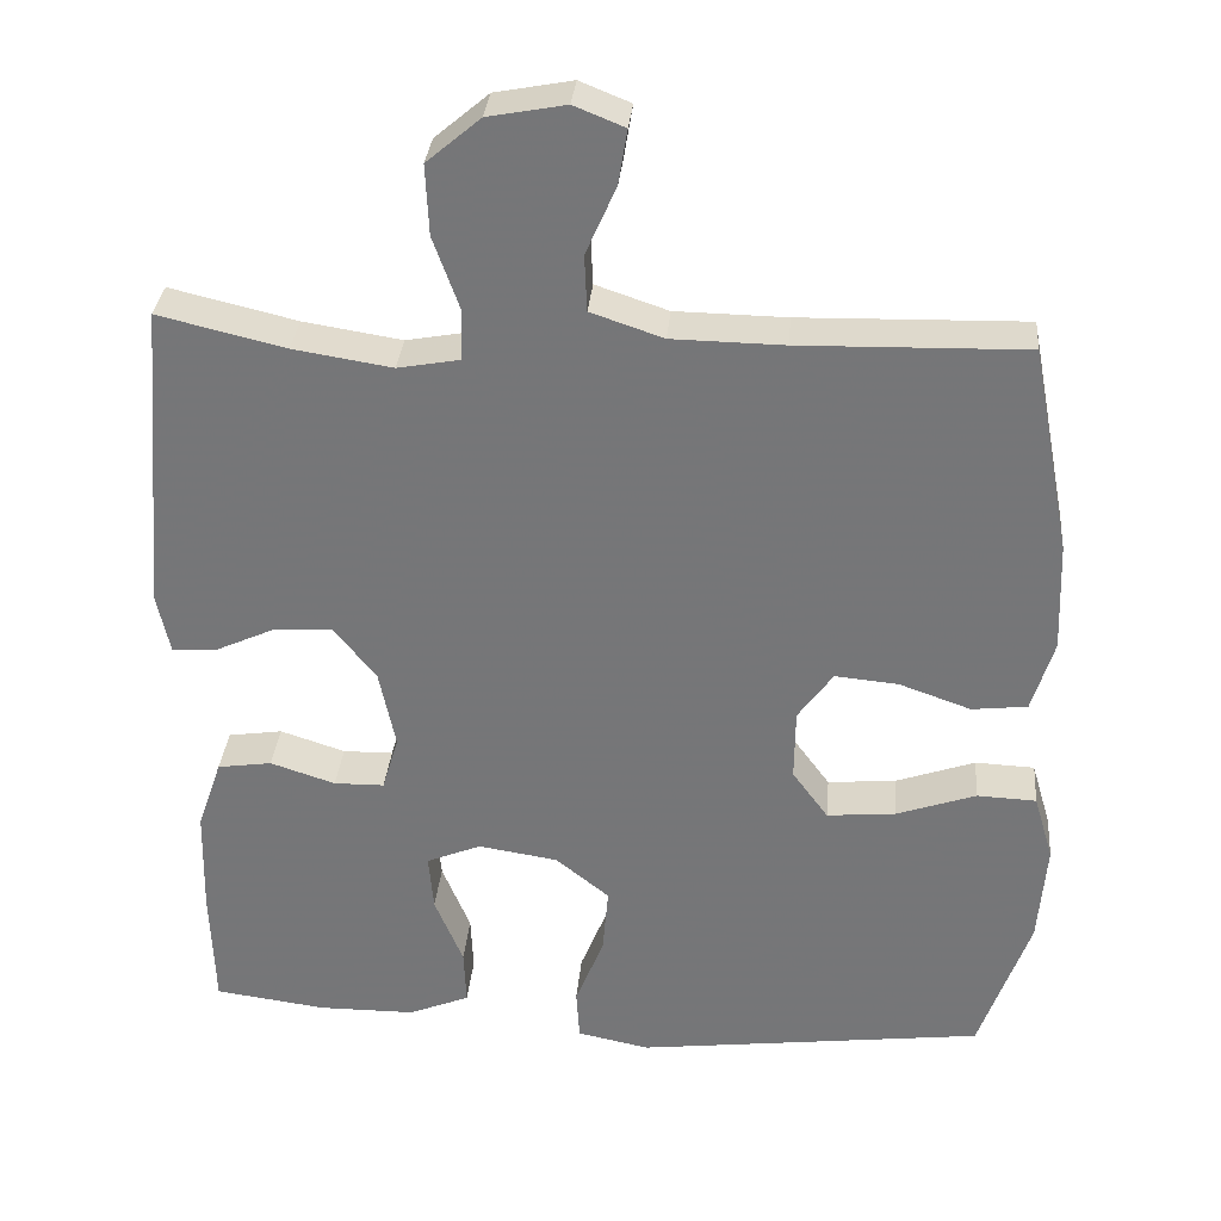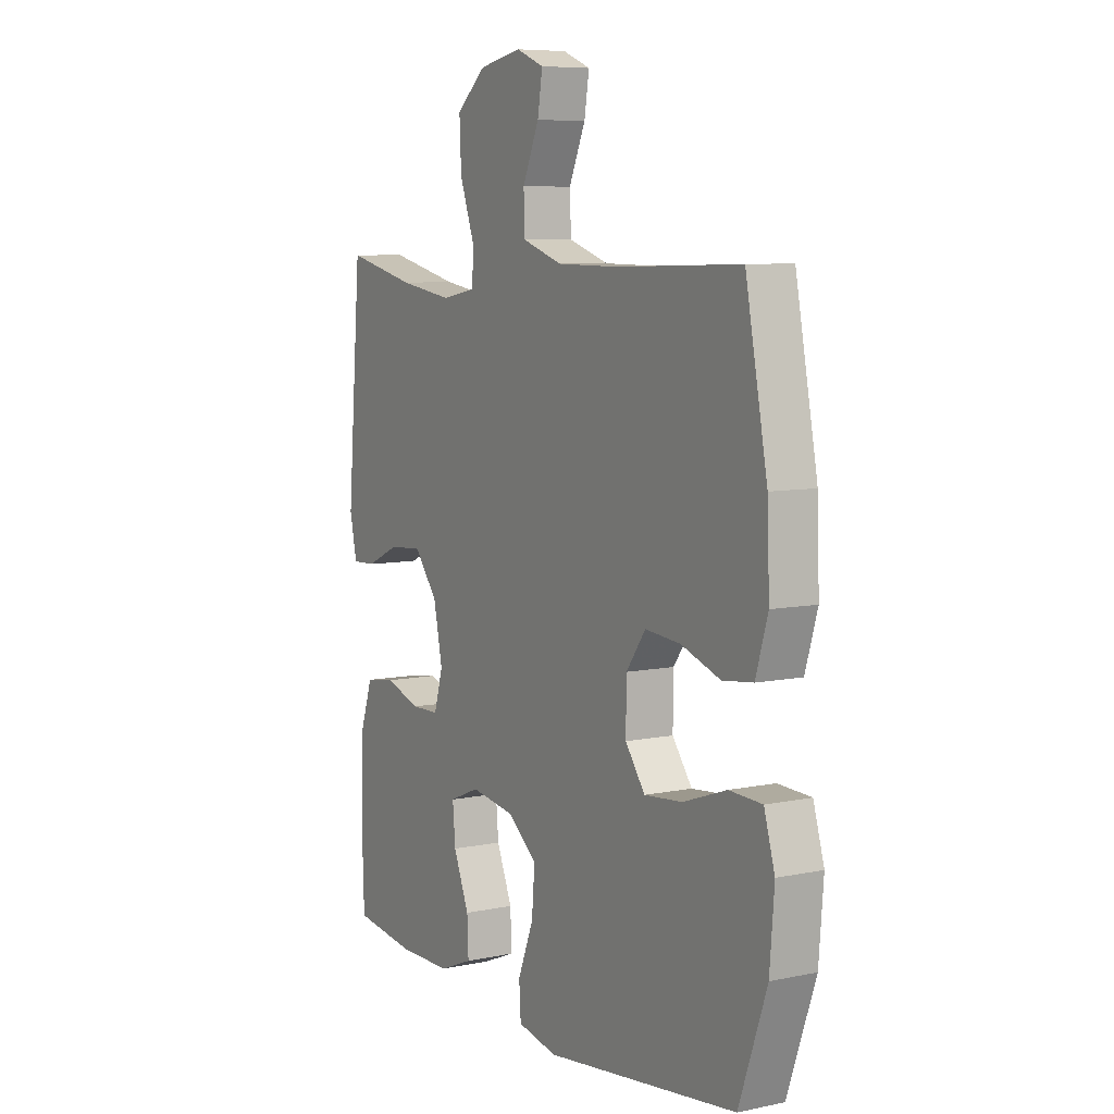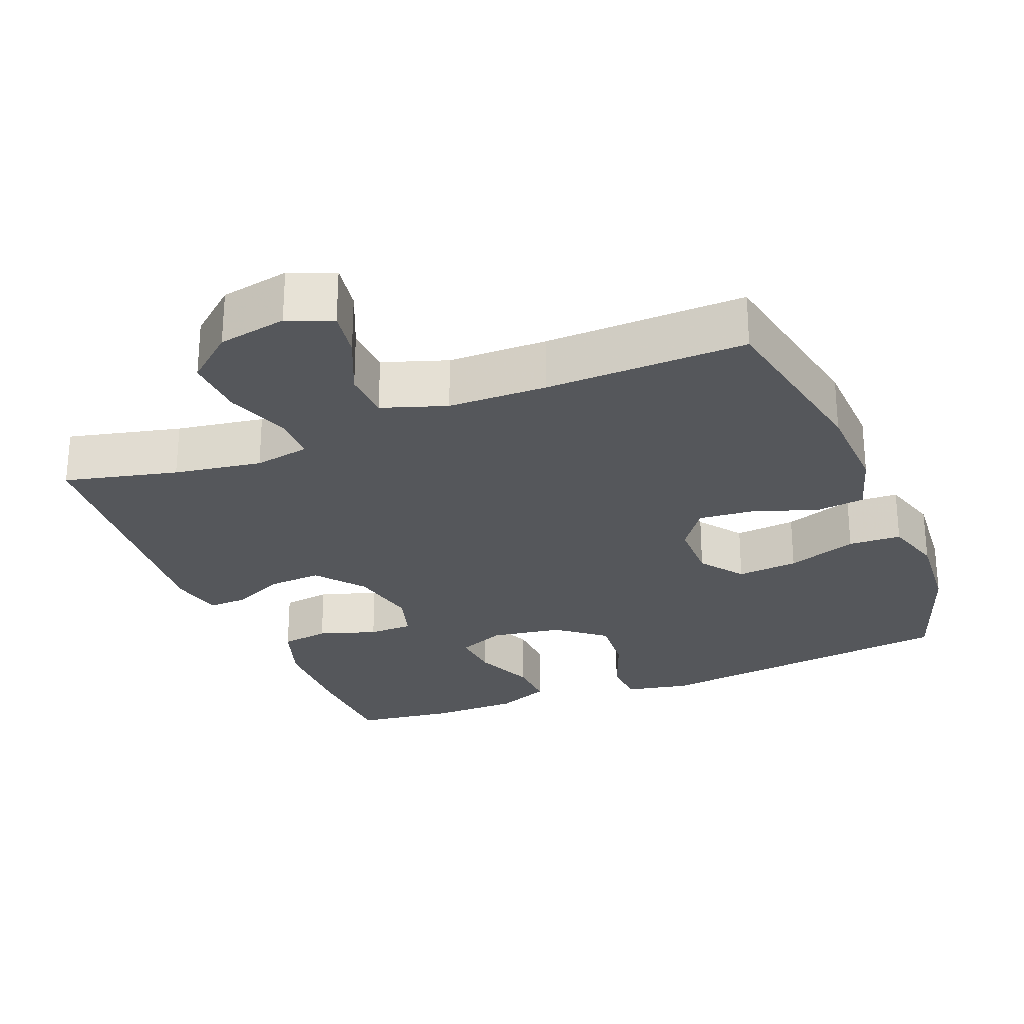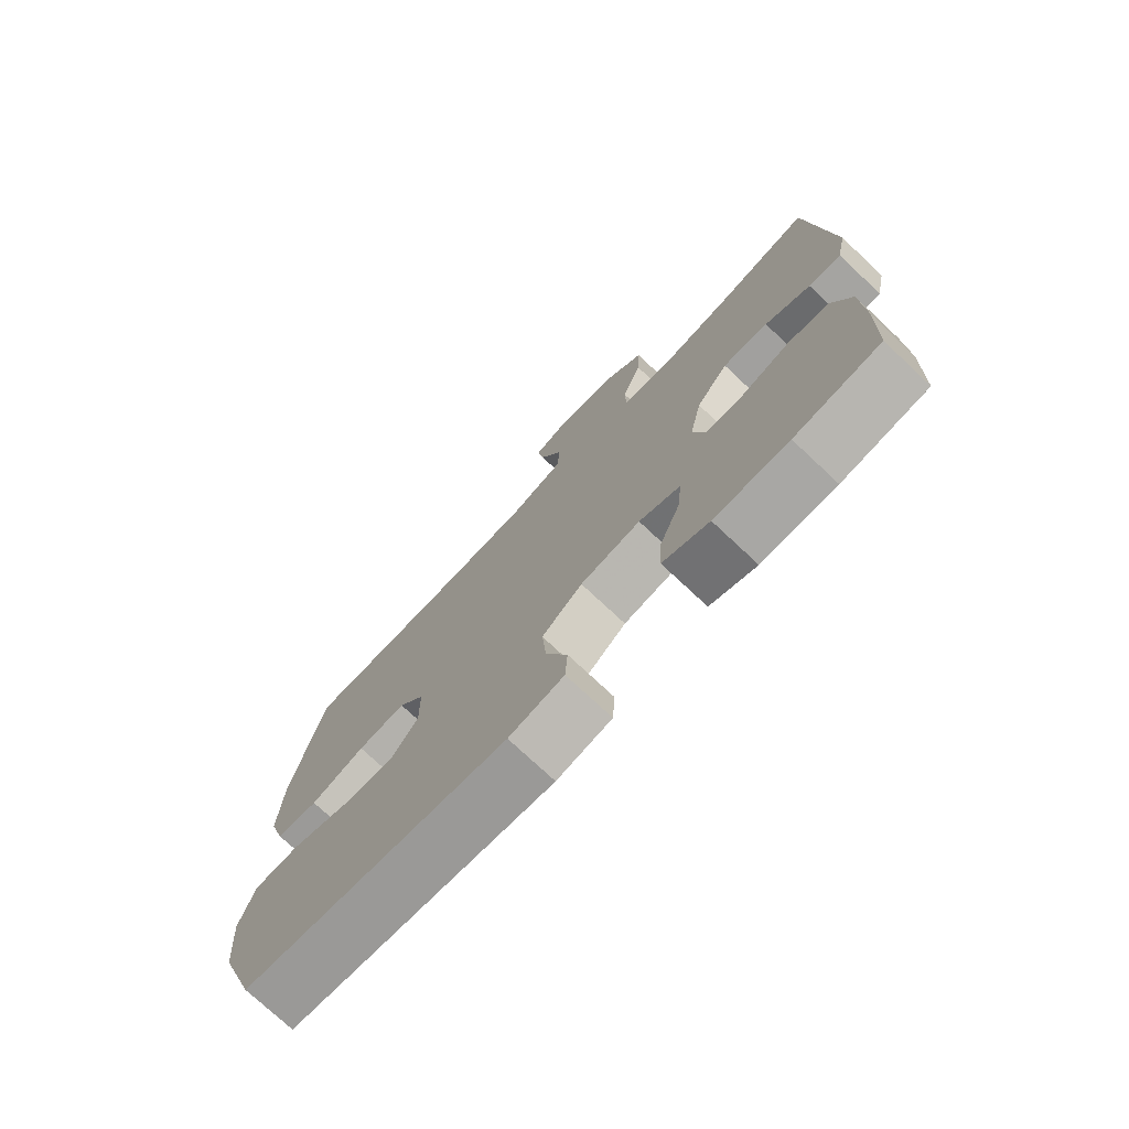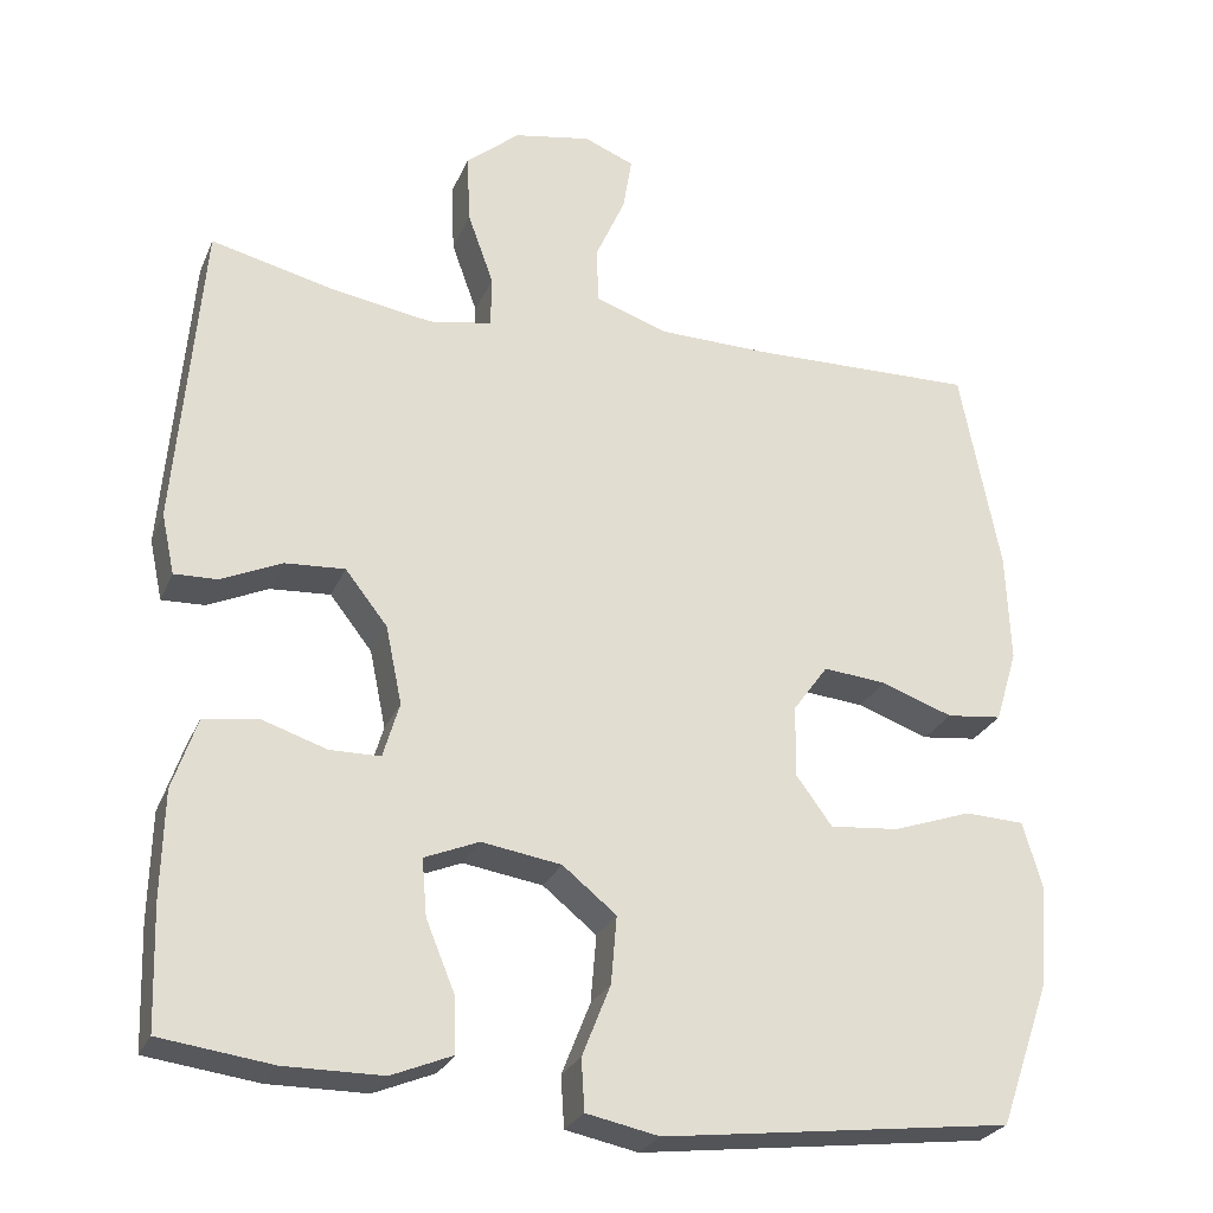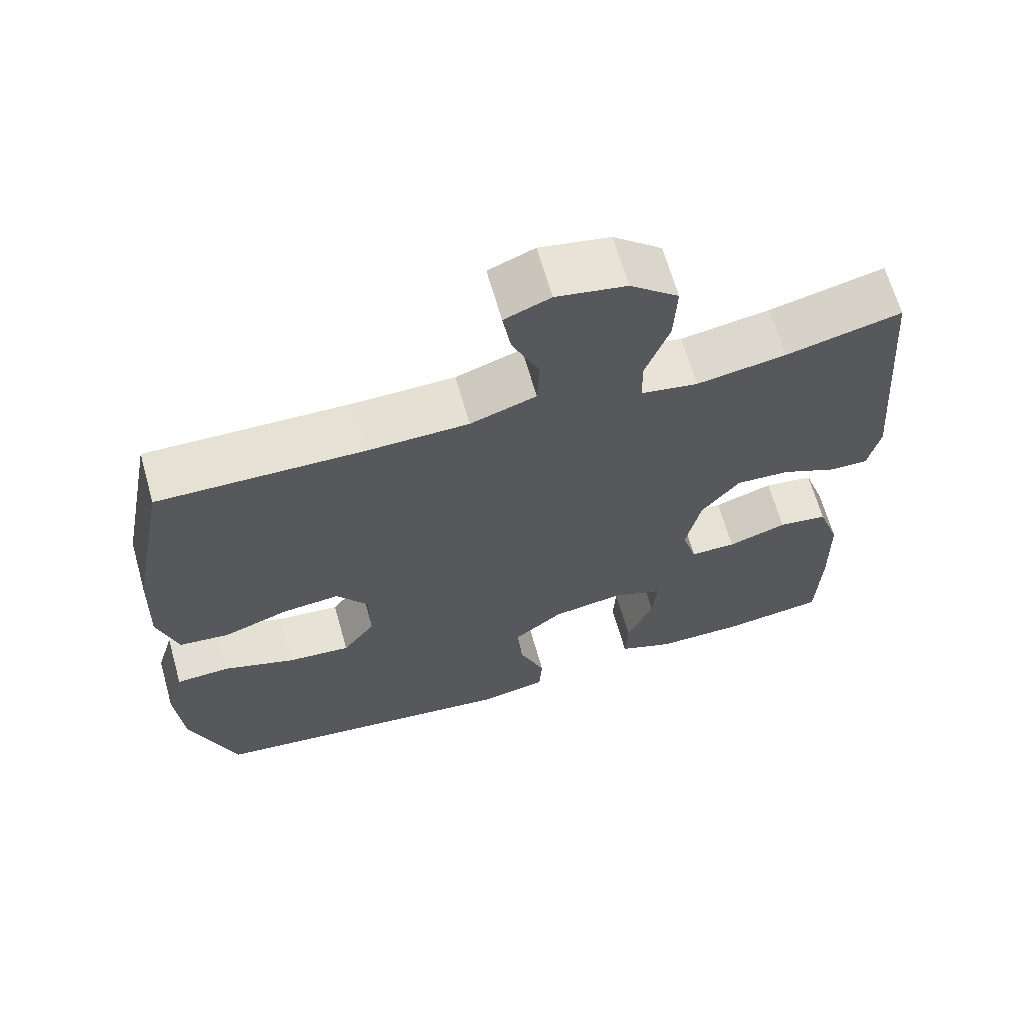
<metadata>
{"format":"obj","ext":"obj","renderer":"f3d","projection":"perspective","resolution":1024,"background":"white","views":[{"elev":32.5,"azim":5.1,"up":"+Z"},{"elev":7.5,"azim":59.5,"up":"+Z"},{"elev":-26.6,"azim":21.9,"up":"+Y"},{"elev":-75.0,"azim":-133.2,"up":"+Z"},{"elev":-26.6,"azim":-19.6,"up":"+Z"},{"elev":65.6,"azim":164.2,"up":"+Z"}]}
</metadata>
<code>
v -0.5 0.07 -0.5
v -0.505 0.07 -0.351
v -0.502 0.07 -0.219
v -0.472 0.07 -0.131
v -0.405 0.07 -0.121
v -0.325 0.07 -0.147
v -0.263 0.07 -0.146
v -0.243 0.07 -0.078
v -0.263 0.07 0.018
v -0.315 0.07 0.084
v -0.389 0.07 0.079
v -0.463 0.07 0.045
v -0.516 0.07 0.043
v -0.532 0.07 0.117
v -0.5 0.07 0.5
v -0.344 0.07 0.463
v -0.223 0.07 0.444
v -0.146 0.07 0.458
v -0.145 0.07 0.521
v -0.177 0.07 0.61
v -0.181 0.07 0.696
v -0.115 0.07 0.752
v -0.02 0.07 0.77
v 0.042 0.07 0.745
v 0.031 0.07 0.678
v -0.006 0.07 0.594
v -0.003 0.07 0.525
v 0.086 0.07 0.495
v 0.223 0.07 0.493
v 0.5 0.07 0.5
v 0.549 0.07 0.245
v 0.554 0.07 0.111
v 0.527 0.07 0.022
v 0.459 0.07 0.014
v 0.371 0.07 0.045
v 0.293 0.07 0.052
v 0.25 0.07 -0.008
v 0.249 0.07 -0.096
v 0.293 0.07 -0.156
v 0.378 0.07 -0.148
v 0.475 0.07 -0.114
v 0.548 0.07 -0.117
v 0.572 0.07 -0.198
v 0.562 0.07 -0.323
v 0.5 0.07 -0.5
v 0.071 0.07 -0.554
v -0.018 0.07 -0.536
v -0.022 0.07 -0.473
v 0.013 0.07 -0.385
v 0.02 0.07 -0.302
v -0.046 0.07 -0.249
v -0.144 0.07 -0.234
v -0.211 0.07 -0.262
v -0.205 0.07 -0.332
v -0.17 0.07 -0.417
v -0.167 0.07 -0.486
v -0.242 0.07 -0.517
v -0.362 0.07 -0.518
v -0.5 0 -0.5
v -0.505 0 -0.351
v -0.502 0 -0.219
v -0.472 0 -0.131
v -0.405 0 -0.121
v -0.325 0 -0.147
v -0.263 0 -0.146
v -0.243 0 -0.078
v -0.263 0 0.018
v -0.315 0 0.084
v -0.389 0 0.079
v -0.463 0 0.045
v -0.516 0 0.043
v -0.532 0 0.117
v -0.5 0 0.5
v -0.344 0 0.463
v -0.223 0 0.444
v -0.146 0 0.458
v -0.145 0 0.521
v -0.177 0 0.61
v -0.181 0 0.696
v -0.115 0 0.752
v -0.02 0 0.77
v 0.042 0 0.745
v 0.031 0 0.678
v -0.006 0 0.594
v -0.003 0 0.525
v 0.086 0 0.495
v 0.223 0 0.493
v 0.5 0 0.5
v 0.549 0 0.245
v 0.554 0 0.111
v 0.527 0 0.022
v 0.459 0 0.014
v 0.371 0 0.045
v 0.293 0 0.052
v 0.25 0 -0.008
v 0.249 0 -0.096
v 0.293 0 -0.156
v 0.378 0 -0.148
v 0.475 0 -0.114
v 0.548 0 -0.117
v 0.572 0 -0.198
v 0.562 0 -0.323
v 0.5 0 -0.5
v 0.071 0 -0.554
v -0.018 0 -0.536
v -0.022 0 -0.473
v 0.013 0 -0.385
v 0.02 0 -0.302
v -0.046 0 -0.249
v -0.144 0 -0.234
v -0.211 0 -0.262
v -0.205 0 -0.332
v -0.17 0 -0.417
v -0.167 0 -0.486
v -0.242 0 -0.517
v -0.362 0 -0.518
f 54 55 56 57
f 53 54 57 58
f 46 47 48 49
f 46 49 50
f 45 46 50
f 44 45 50 51
f 40 41 42 43
f 39 40 43 44
f 32 33 34 35
f 32 35 36
f 29 30 31 32
f 28 29 32 36
f 27 28 36 37
f 23 24 25 26
f 23 26 27
f 22 23 27
f 19 20 21 22
f 18 19 22 27
f 13 14 15 16
f 11 12 13 16
f 10 11 16 17
f 9 10 17 18
f 3 4 5 6
f 3 6 7
f 2 3 7
f 53 58 1 2
f 52 53 2 7
f 39 44 51 52
f 38 39 52 7
f 37 38 7 8
f 18 27 37
f 8 9 18 37
f 115 114 113 112
f 116 115 112 111
f 107 106 105 104
f 108 107 104
f 108 104 103
f 109 108 103 102
f 101 100 99 98
f 102 101 98 97
f 93 92 91 90
f 94 93 90
f 90 89 88 87
f 94 90 87 86
f 95 94 86 85
f 84 83 82 81
f 85 84 81
f 85 81 80
f 80 79 78 77
f 85 80 77 76
f 74 73 72 71
f 74 71 70 69
f 75 74 69 68
f 76 75 68 67
f 64 63 62 61
f 65 64 61
f 65 61 60
f 60 59 116 111
f 65 60 111 110
f 110 109 102 97
f 65 110 97 96
f 66 65 96 95
f 95 85 76
f 95 76 67 66
f 1 59 60 2
f 2 60 61 3
f 3 61 62 4
f 4 62 63 5
f 5 63 64 6
f 6 64 65 7
f 7 65 66 8
f 8 66 67 9
f 9 67 68 10
f 10 68 69 11
f 11 69 70 12
f 12 70 71 13
f 13 71 72 14
f 14 72 73 15
f 15 73 74 16
f 16 74 75 17
f 17 75 76 18
f 18 76 77 19
f 19 77 78 20
f 20 78 79 21
f 21 79 80 22
f 22 80 81 23
f 23 81 82 24
f 24 82 83 25
f 25 83 84 26
f 26 84 85 27
f 27 85 86 28
f 28 86 87 29
f 29 87 88 30
f 30 88 89 31
f 31 89 90 32
f 32 90 91 33
f 33 91 92 34
f 34 92 93 35
f 35 93 94 36
f 36 94 95 37
f 37 95 96 38
f 38 96 97 39
f 39 97 98 40
f 40 98 99 41
f 41 99 100 42
f 42 100 101 43
f 43 101 102 44
f 44 102 103 45
f 45 103 104 46
f 46 104 105 47
f 47 105 106 48
f 48 106 107 49
f 49 107 108 50
f 50 108 109 51
f 51 109 110 52
f 52 110 111 53
f 53 111 112 54
f 54 112 113 55
f 55 113 114 56
f 56 114 115 57
f 57 115 116 58
f 58 116 59 1

</code>
